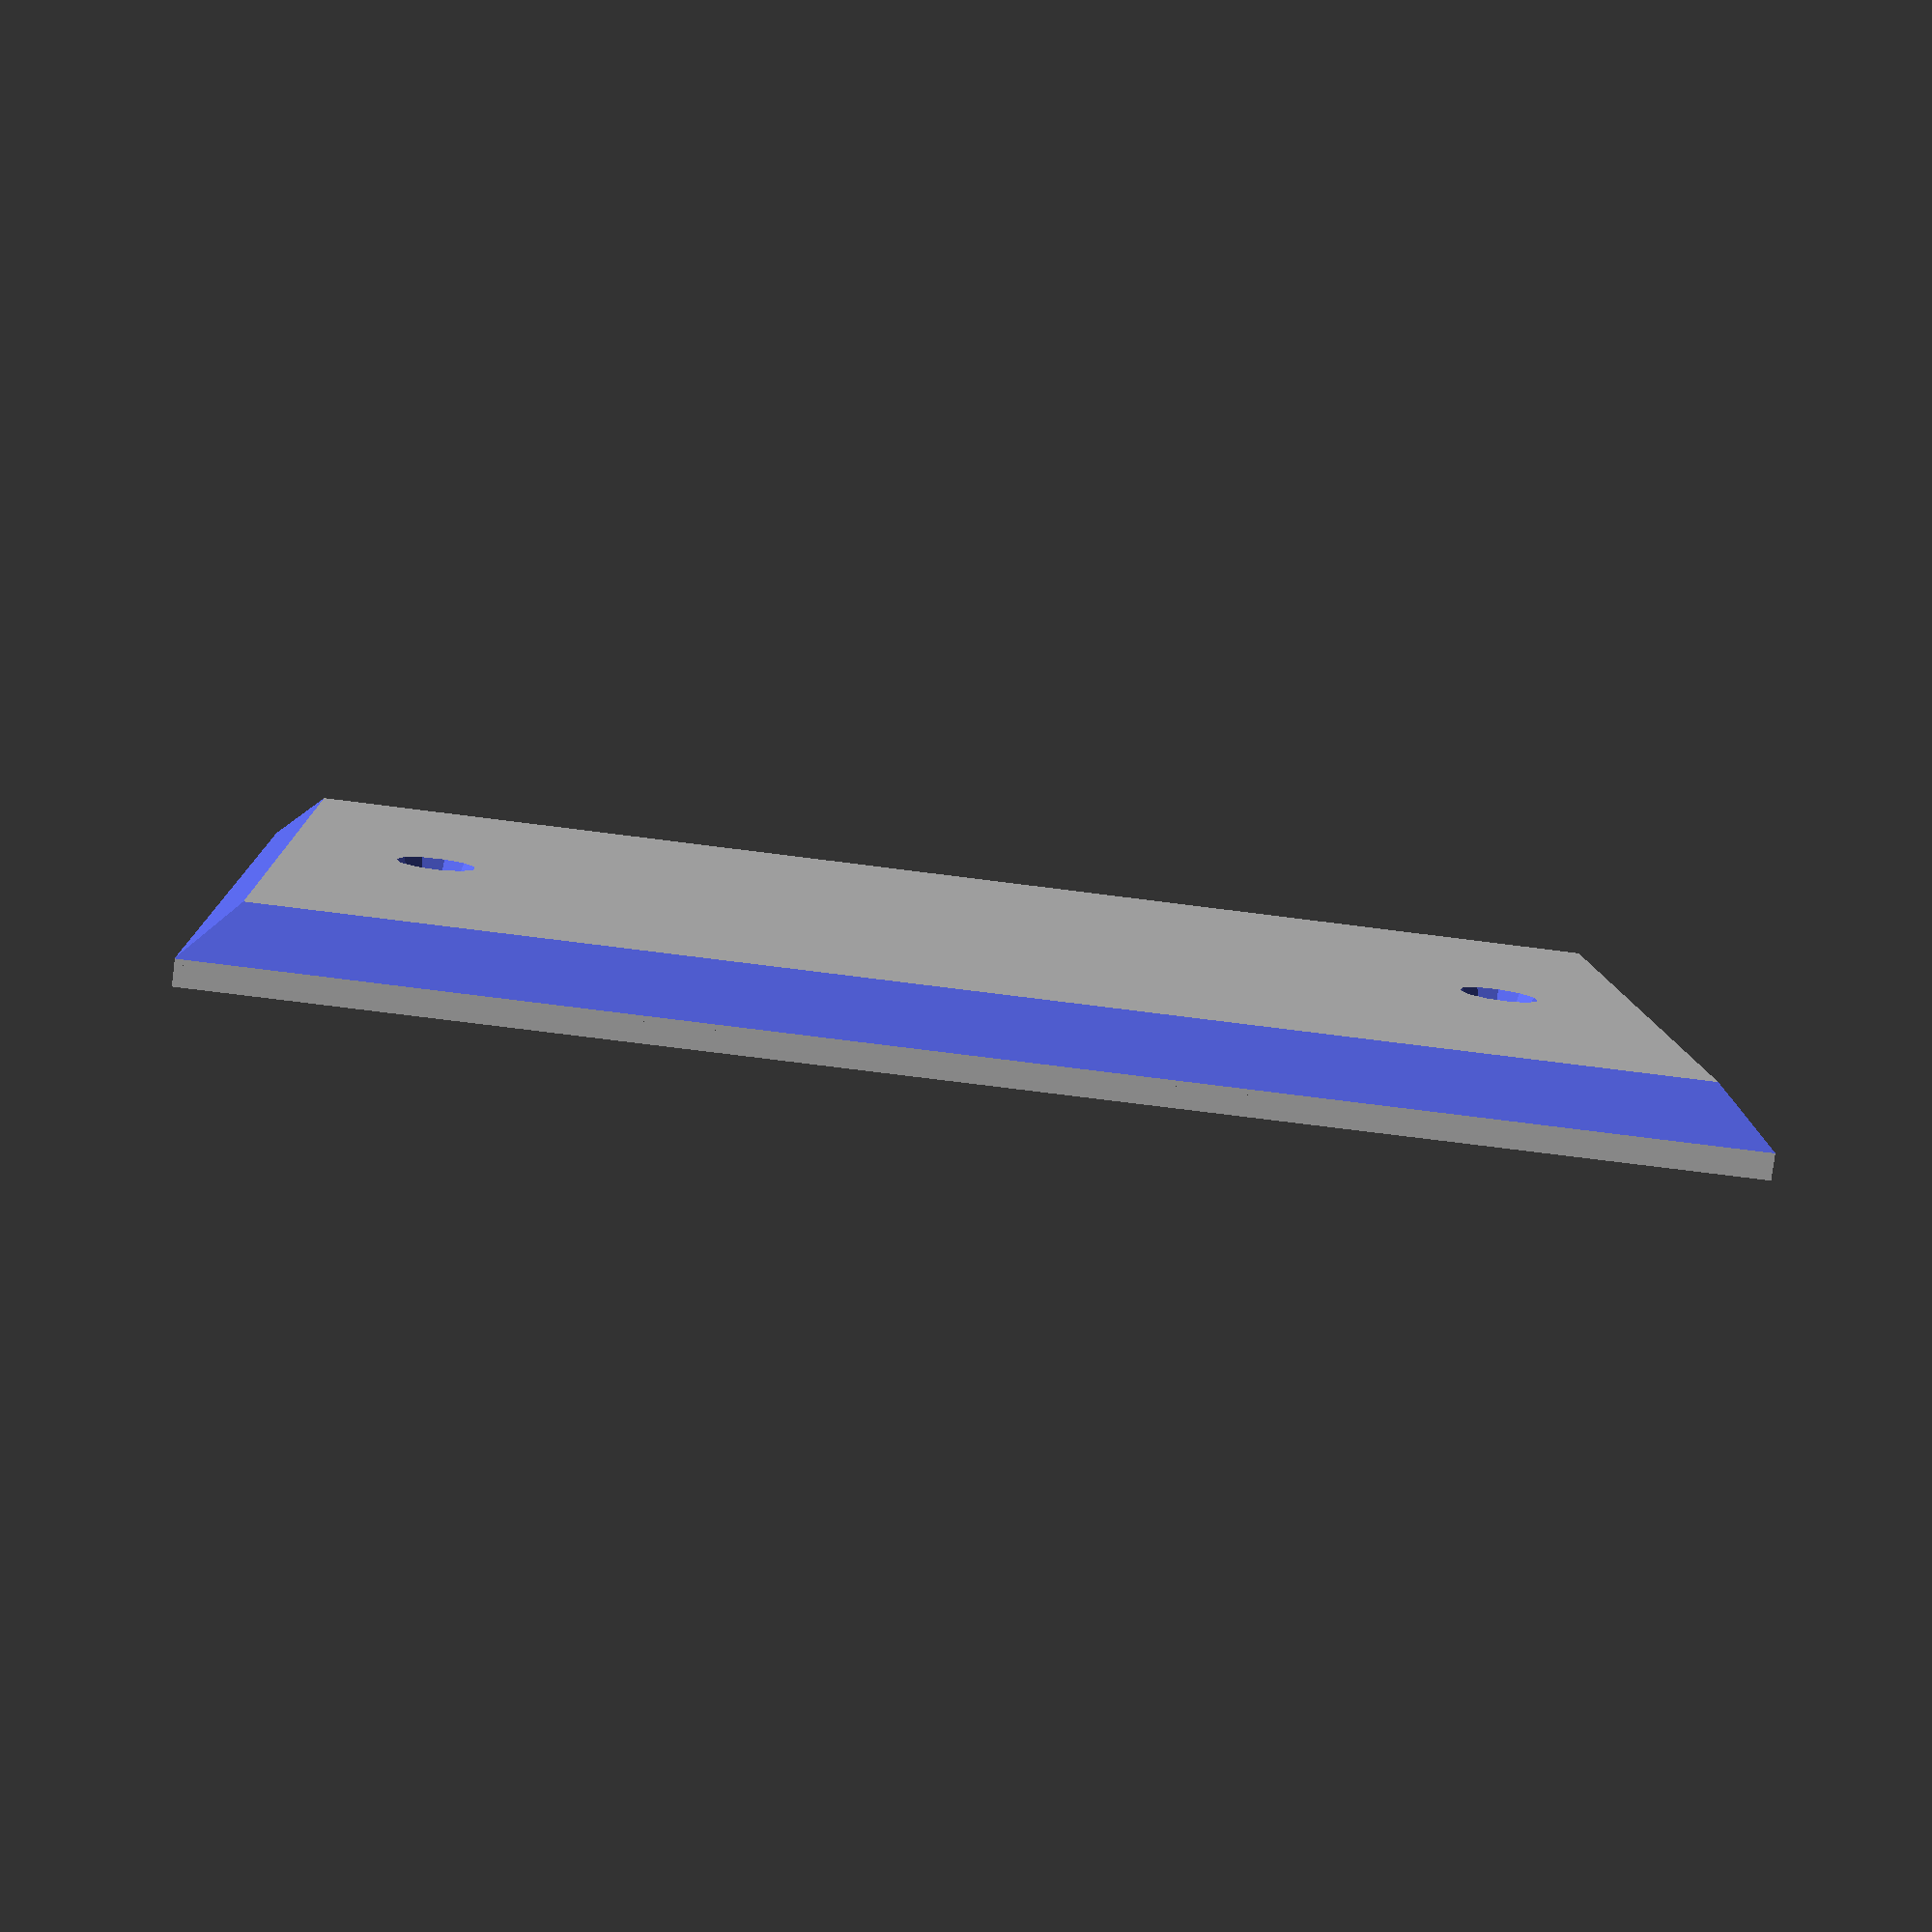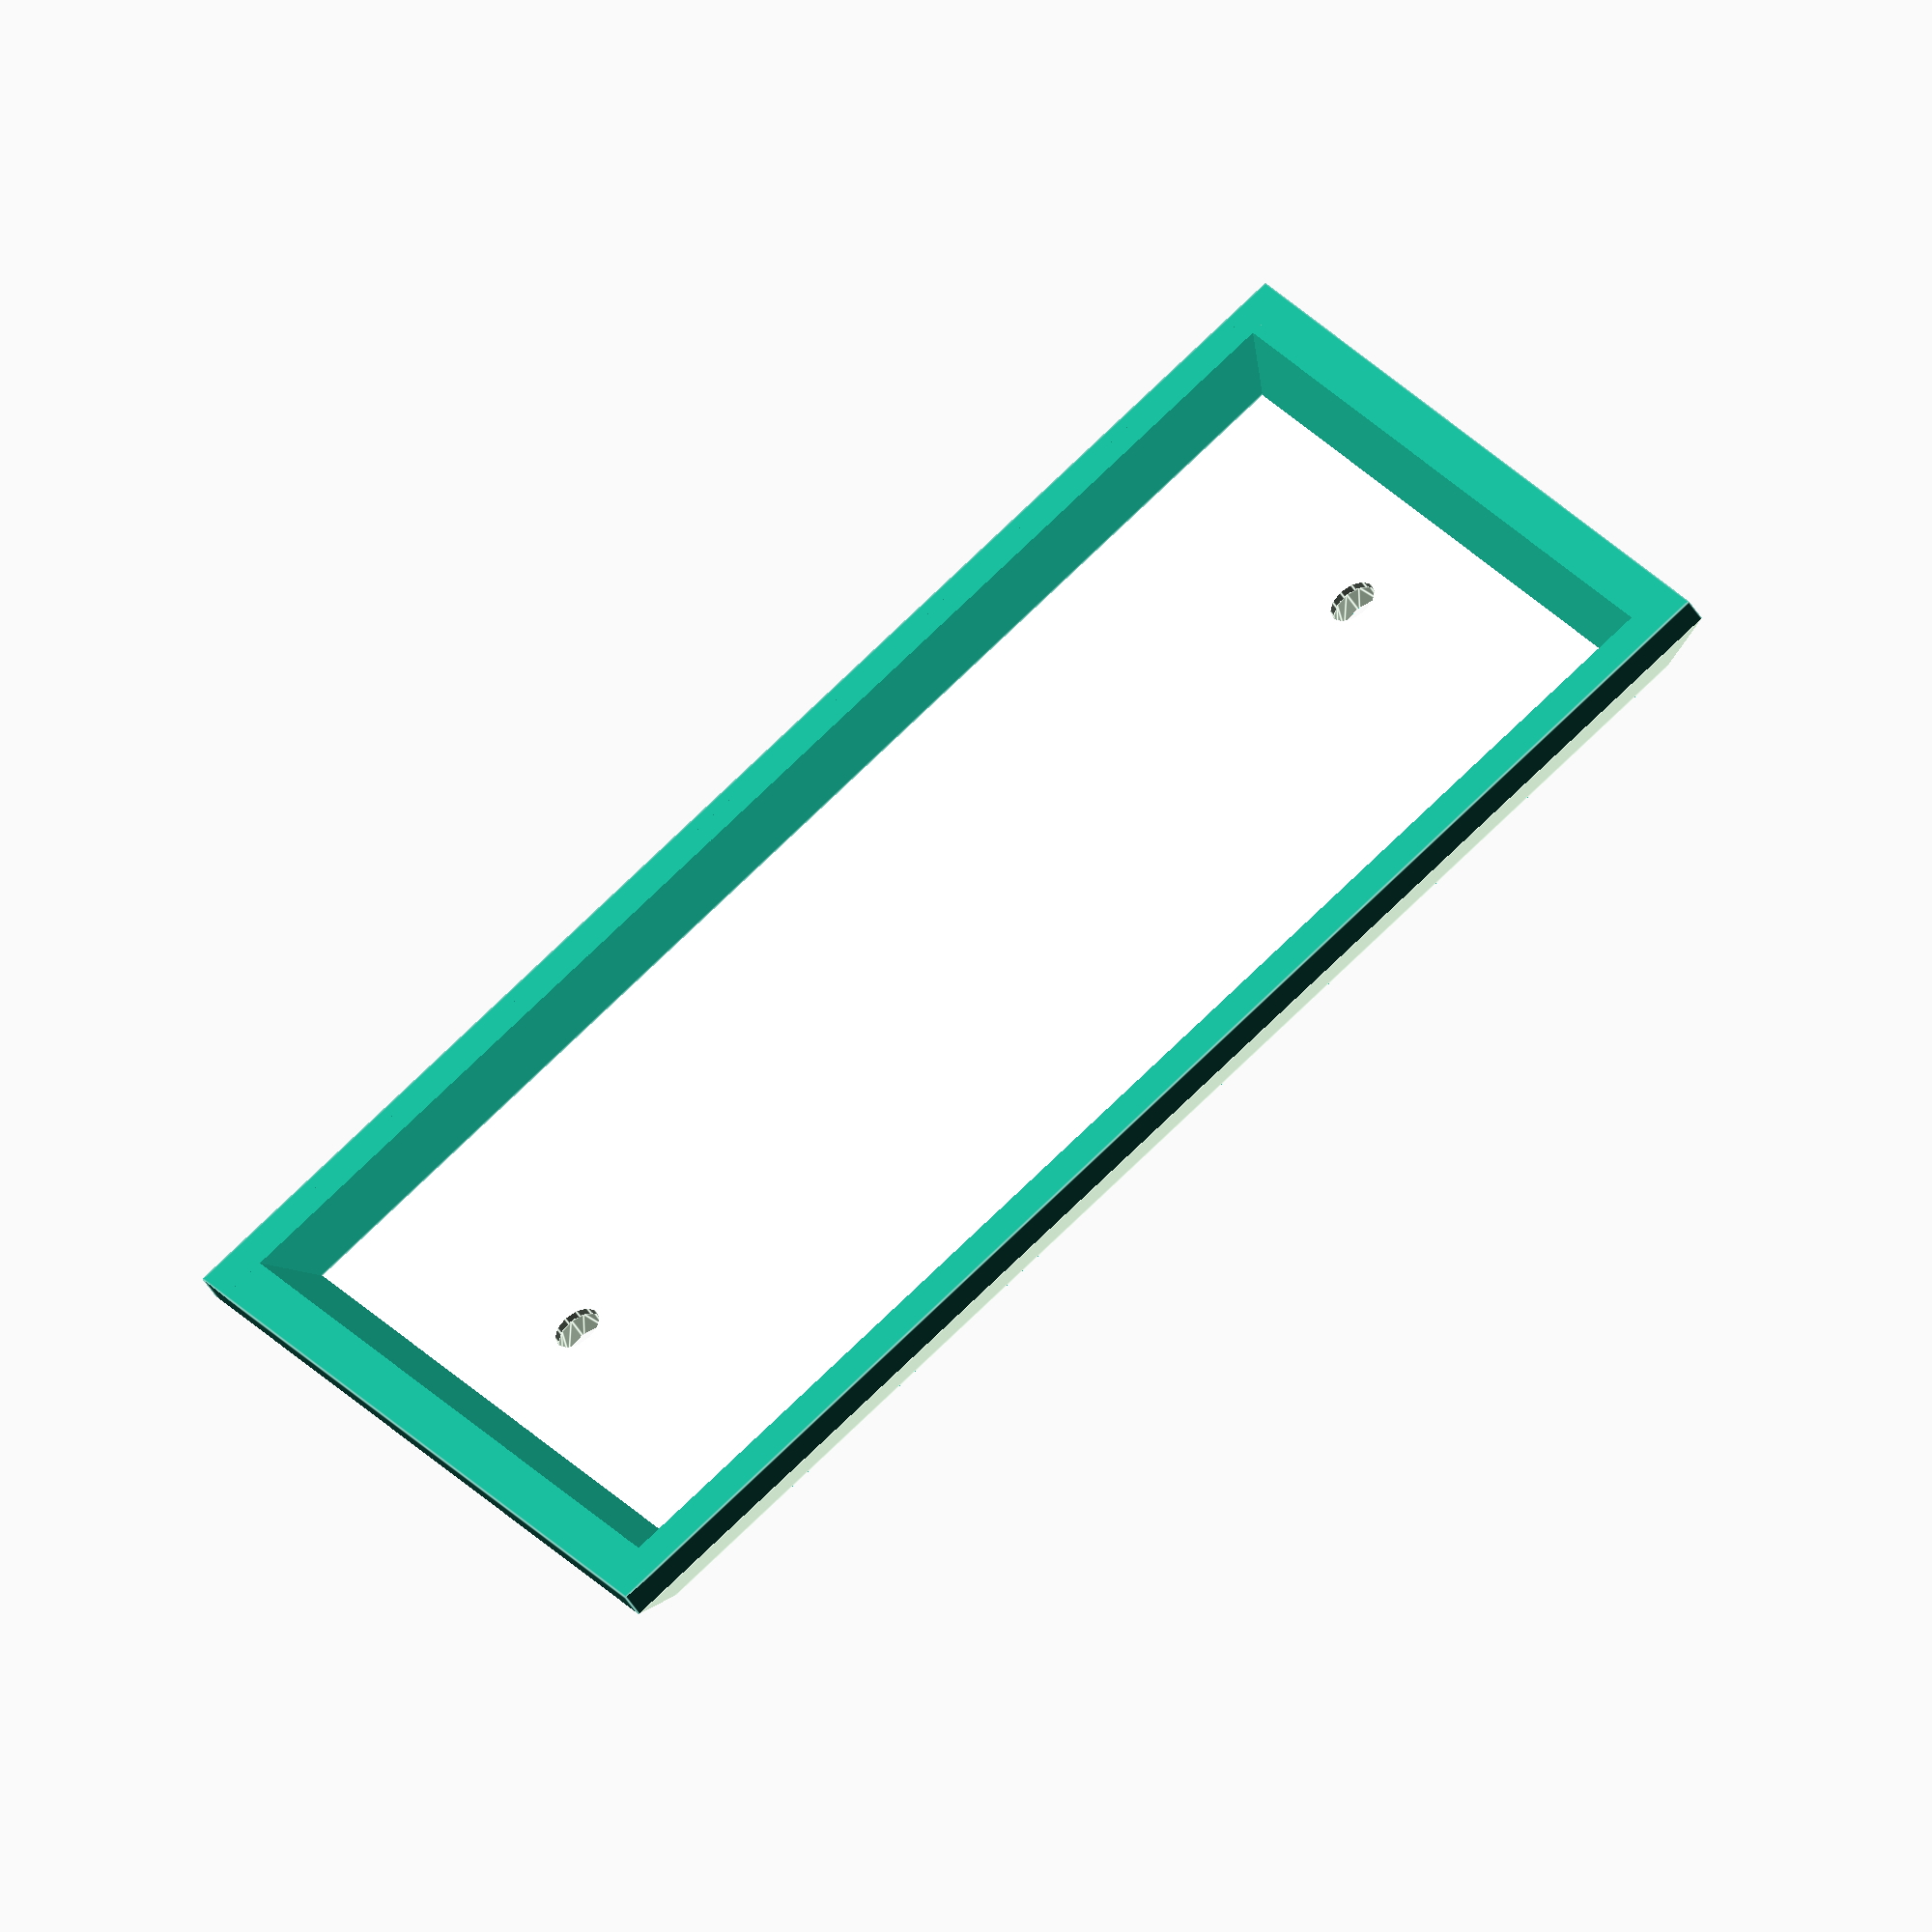
<openscad>
/*
	WALLY - Wall Plate Customizer v1.4
	by TheNewHobbyist 2013 (http://thenewhobbyist.com)
	http://www.thingiverse.com/thing:47956

	Most of the connectors used with this thing are panel mount connectors from
	www.DataPro.net I can't vouch for their quality but they did have easy to
	find dimensions for their products so I used them.

	This could be tightened up considerably but I thought I'd get it out there for people
	to experiment with before I lose my mind staring at it too long. Also this is my
	first OpenSCAD model so cut me some slack ;)

	Notes:

	* The plug types "Duplex Outlet", "Long_Toggle Switch", "Toggle Switch", and "Rocker"
	  will all use the entire plate when selected in top or bottom configuration. The
	  other selection (if not "none" will be selected.

	* "None" and "Blank should not be considered equal. if "None" is selected for one of
	  the two holes on a plate the other selection will be centered on that plate. If
	  "Blank" is selected that plug location will remain blank but the other selection
	  will NOT move into a centered position.

		Change Log:

		v1.4 - The "I've never used OpenSCAD in my life until yesterday" edition! :D
		- Added Keystone Jack - Dual to allow a pair of keystone jacks side-by-side.
		- Fixed a bug where the first plate spot did not build unless one of the "full plate" options are used
		- Fixed: "Liberation Mono:Bol" -> "Liberation Mono:Bold"
		- Improved layout of code... to me, at least. :)

		v1.3
		ADDED: 3 new sizes for plate export: Standard, Junior-Jumbo, and Jumbo.

		v1.2
		ADDED: Long Toggle Switch for laird

		v1.1
		UPDATED: Screw hole locations for designer and toggle plate types.
		UPDATED: Hole size for designer plate type.
		UPDATED: Outlet hole spacing

*/

  //////////////////////////
 // Customizer Settings: //
//////////////////////////

//How big are we talkin' here?
plate_width = 1; //	[1:5]

// Bigger hole in your wall? Try this
plate_size = 0; // [0:Standard, 1:Junior-Jumbo, 2:Jumbo]

//Pick a plug or full plate type
1st_plate = "none";								// ["none":None, "blank":Blank Port, "toggle":Full Plate - Toggle Switch, "long_toggle":Full Plate - Long Toggle Switch, "outlet":Full Plate - Duplex Outlet, "L5-30P", "rocker":Full Plate - Rocker/Designer Plate, "keystone1":Keystone Jack, "keystone2":Keystone Jack - Dual, "vga":VGA Port, "hdmi":HDMI Port, "dvi":DVI-I Port, "displayport":Displayport, "cat5e":Cat5e/Cat6 Port, "usb-a":USB-A Port, "usb-b":USB-B Port, "firewire":Firewire IEEE 1394 Port, "db09":DB-09 Port, "ps2":PS2 Port, "f-type": F-Type/Coaxial Port,"svideo":S-Video Port, "stereo":Stereo Headphone Jack]
//Pick a bottom plug type or leave as none
1st_plate_bottom_hole = "none";					// ["none":None, "blank":Blank Port, "keystone1":Keystone Jack, "keystone2":Keystone Jack - Dual, "vga":VGA Port, "hdmi":HDMI Port, "dvi":DVI-I Port, "displayport":Displayport, "cat5e":Cat5e/Cat6 Port, "usb-a":USB-A Port, "usb-b":USB-B Port, "firewire":Firewire IEEE 1394 Port, "db09":DB-09 Port, "ps2":PS2 Port, "f-type": F-Type/Coaxial Port,"svideo":S-Video Port, "stereo":Stereo Headphone Jack]
//Add some text on the top
1st_plate_top_text = "";
//Add some text on the bottom
1st_plate_bottom_text = "";
//Pick a plug or full plate type
2nd_plate = "none";								// ["none":None, "blank":Blank Port, "toggle":Full Plate - Toggle Switch, "long_toggle":Full Plate - Long Toggle Switch, "outlet":Full Plate - Duplex Outlet, "L5-30P", "rocker":Full Plate - Rocker/Designer Plate, "keystone1":Keystone Jack, "keystone2":Keystone Jack - Dual, "vga":VGA Port, "hdmi":HDMI Port, "dvi":DVI-I Port, "displayport":Displayport, "cat5e":Cat5e/Cat6 Port, "usb-a":USB-A Port, "usb-b":USB-B Port, "firewire":Firewire IEEE 1394 Port, "db09":DB-09 Port, "ps2":PS2 Port, "f-type": F-Type/Coaxial Port,"svideo":S-Video Port, "stereo":Stereo Headphone Jack]
//Pick a bottom plug type or leave as none
2nd_plate_bottom_hole = "none";					// ["none":None, "blank":Blank Port, "keystone1":Keystone Jack, "keystone2":Keystone Jack - Dual, "vga":VGA Port, "hdmi":HDMI Port, "dvi":DVI-I Port, "displayport":Displayport, "cat5e":Cat5e/Cat6 Port, "usb-a":USB-A Port, "usb-b":USB-B Port, "firewire":Firewire IEEE 1394 Port, "db09":DB-09 Port, "ps2":PS2 Port, "f-type": F-Type/Coaxial Port,"svideo":S-Video Port, "stereo":Stereo Headphone Jack]
//Add some text on the top
2nd_plate_top_text = "";
//Add some text on the bottom
2nd_plate_bottom_text = "";
//Pick a plug or full plate type
3rd_plate = "none";								// ["none":None, "blank":Blank Port, "toggle":Full Plate - Toggle Switch, "long_toggle":Full Plate - Long Toggle Switch, "outlet":Full Plate - Duplex Outlet, "L5-30P", "rocker":Full Plate - Rocker/Designer Plate, "keystone1":Keystone Jack, "keystone2":Keystone Jack - Dual, "vga":VGA Port, "hdmi":HDMI Port, "dvi":DVI-I Port, "displayport":Displayport, "cat5e":Cat5e/Cat6 Port, "usb-a":USB-A Port, "usb-b":USB-B Port, "firewire":Firewire IEEE 1394 Port, "db09":DB-09 Port, "ps2":PS2 Port, "f-type": F-Type/Coaxial Port,"svideo":S-Video Port, "stereo":Stereo Headphone Jack]
//Pick a bottom plug type or leave as none
3rd_plate_bottom_hole = "none";					// ["none":None, "blank":Blank Port, "keystone1":Keystone Jack, "keystone2":Keystone Jack - Dual, "vga":VGA Port, "hdmi":HDMI Port, "dvi":DVI-I Port, "displayport":Displayport, "cat5e":Cat5e/Cat6 Port, "usb-a":USB-A Port, "usb-b":USB-B Port, "firewire":Firewire IEEE 1394 Port, "db09":DB-09 Port, "ps2":PS2 Port, "f-type": F-Type/Coaxial Port,"svideo":S-Video Port, "stereo":Stereo Headphone Jack]
//Add some text on the top
3rd_plate_top_text = "";
//Add some text on the bottom
3rd_plate_bottom_text = "";
//Pick a plug or full plate type
4th_plate = "none";								// ["none":None, "blank":Blank Port, "toggle":Full Plate - Toggle Switch, "long_toggle":Full Plate - Long Toggle Switch, "outlet":Full Plate - Duplex Outlet, "L5-30P", "rocker":Full Plate - Rocker/Designer Plate, "keystone1":Keystone Jack, "keystone2":Keystone Jack - Dual, "vga":VGA Port, "hdmi":HDMI Port, "dvi":DVI-I Port, "displayport":Displayport, "cat5e":Cat5e/Cat6 Port, "usb-a":USB-A Port, "usb-b":USB-B Port, "firewire":Firewire IEEE 1394 Port, "db09":DB-09 Port, "ps2":PS2 Port, "f-type": F-Type/Coaxial Port,"svideo":S-Video Port, "stereo":Stereo Headphone Jack]
//Pick a bottom plug type or leave as none
4th_plate_bottom_hole = "none";					// ["none":None, "blank":Blank Port, "keystone1":Keystone Jack, "keystone2":Keystone Jack - Dual, "vga":VGA Port, "hdmi":HDMI Port, "dvi":DVI-I Port, "displayport":Displayport, "cat5e":Cat5e/Cat6 Port, "usb-a":USB-A Port, "usb-b":USB-B Port, "firewire":Firewire IEEE 1394 Port, "db09":DB-09 Port, "ps2":PS2 Port, "f-type": F-Type/Coaxial Port,"svideo":S-Video Port, "stereo":Stereo Headphone Jack]
//Add some text on the top
4th_plate_top_text = "";
//Add some text on the bottom
4th_plate_bottom_text = "";
//Pick a plug or full plate type
5th_plate = "none";								// ["none":None, "blank":Blank Port, "toggle":Full Plate - Toggle Switch, "long_toggle":Full Plate - Long Toggle Switch, "outlet":Full Plate - Duplex Outlet, "L5-30P", "rocker":Full Plate - Rocker/Designer Plate, "keystone1":Keystone Jack, "keystone2":Keystone Jack - Dual, "vga":VGA Port, "hdmi":HDMI Port, "dvi":DVI-I Port, "displayport":Displayport, "cat5e":Cat5e/Cat6 Port, "usb-a":USB-A Port, "usb-b":USB-B Port, "firewire":Firewire IEEE 1394 Port, "db09":DB-09 Port, "ps2":PS2 Port, "f-type": F-Type/Coaxial Port,"svideo":S-Video Port, "stereo":Stereo Headphone Jack]
//Pick a bottom plug type or leave as none
5th_plate_bottom_hole = "none";					// ["none":None, "blank":Blank Port, "keystone1":Keystone Jack, "keystone2":Keystone Jack - Dual, "vga":VGA Port, "hdmi":HDMI Port, "dvi":DVI-I Port, "displayport":Displayport, "cat5e":Cat5e/Cat6 Port, "usb-a":USB-A Port, "usb-b":USB-B Port, "firewire":Firewire IEEE 1394 Port, "db09":DB-09 Port, "ps2":PS2 Port, "f-type": F-Type/Coaxial Port,"svideo":S-Video Port, "stereo":Stereo Headphone Jack]
//Add some text on the top
5th_plate_top_text = "";
//Add some text on the bottom
5th_plate_bottom_text = "";

  //////////////////////
 // Static Settings: //
//////////////////////

module GoAwayCustomizer()
{
	// This module is here to stop Customizer from picking up the variables below
}

plates = [1st_plate, 2nd_plate, 3rd_plate, 4th_plate, 5th_plate];
bottom_plates = [1st_plate_bottom_hole, 2nd_plate_bottom_hole, 3rd_plate_bottom_hole, 4th_plate_bottom_hole, 5th_plate_bottom_hole];
top_texts = [1st_plate_top_text, 2nd_plate_top_text, 3rd_plate_top_text, 4th_plate_top_text, 5th_plate_top_text];
bottom_texts = [1st_plate_bottom_text, 2nd_plate_bottom_text, 3rd_plate_bottom_text, 4th_plate_bottom_text, 5th_plate_bottom_text];

l_offset = [34.925, 39.6875, 44.45];
r_offset = [34.925, 39.6875, 44.45];
spacer = [0, 0, 46.0375, 92.075, 138.1125, 184.15];
solid_plate_width = l_offset[plate_size] + spacer[plate_width] + r_offset[plate_size];

height_sizes = [114.3, 123.825, 133.35];

height = 114.3; //plate height (static)
gang_width = [0, 69.86, 115.824, 161.925, 206.375, 254]; // Plate widths (standard)

edgewidth = solid_plate_width + 10; // Bevel setting for top and bottom
rightbevel = solid_plate_width - 4; // Bevel for right side (scales)

left_offset = 34.925; // Offset first hole position
switch_offset = 46.0375; // Offset all additional holes
thinner_offset = [0, 0.92, 0.95, 0.96, 0.97, 0.973]; // Manual fix for right side wackiness

positions = [height_sizes[plate_size] / 2, height_sizes[plate_size] / 2 - 14.25, height_sizes[plate_size] / 2 + 14.25];



  ///////////////////
 // Hole Control: //
///////////////////
module plate_text(text, offset, plate_number, size = 8)
{
    echo (positions[0]);
    translate([offset + (plate_size * 4.5), l_offset[plate_size] + (plate_number * switch_offset), 4])
    rotate([0, 0, 90])
    linear_extrude(40)
    text(text, halign = "center", size = size, font = "Liberation Mono:Bold");
    
}

module plate(plate = 1)
{
    plate_index = plate - 1; // indexes are zero based
    
    if (plates[plate_index] == "L5-30P")
    {
        plate_text(top_texts[plate_index], 20, plate_index);
        plate_text(bottom_texts[plate_index], 104, plate_index);
		translate([0, l_offset[plate_size] + switch_offset * plate_index, 0]) toggle_screws();
		translate([0, l_offset[plate_size] + switch_offset * plate_index, 0]) hole(plates[plate_index]);        
    }
    else if (plates[plate_index] == "toggle" || bottom_plates[plate_index] == "toggle")
    {
        plate_text(top_texts[plate_index], 20, plate_index);
        plate_text(bottom_texts[plate_index], 104, plate_index);
		translate([0, l_offset[plate_size] + switch_offset * plate_index, 0]) toggle_screws();
		translate([0, l_offset[plate_size] + switch_offset * plate_index, 0]) hole(plates[plate_index]);
    }
    else if (plates[plate_index] == "long_toggle" || bottom_plates[plate_index] == "long_toggle")
    {
        plate_text(top_texts[plate_index], 20, plate_index);
        plate_text(bottom_texts[plate_index], 104, plate_index);
		translate([0, l_offset[plate_size] + switch_offset * plate_index, 0]) toggle_screws();
		translate([0, l_offset[plate_size] + switch_offset * plate_index, 0]) hole(plates[plate_index]);
	}
	else if (plates[plate_index] == "rocker" || bottom_plates[plate_index] == "rocker")
	{
        plate_text(top_texts[plate_index], 21, plate_index);
        plate_text(bottom_texts[plate_index], 101, plate_index);
		translate([0, l_offset[plate_size] + switch_offset * plate_index, 0]) rocker_screws();
		translate([0, l_offset[plate_size] + switch_offset * plate_index, 0]) hole(plates[plate_index]);
	}
	else if (plates[plate_index] == "outlet" || bottom_plates[plate_index] == "outlet")
	{
        plate_text(top_texts[plate_index], 20, plate_index);
        plate_text(bottom_texts[plate_index], 104, plate_index);
        translate([0, l_offset[plate_size] + switch_offset * plate_index, 0]) hole(plates[plate_index]);
	}
	else if (bottom_plates[plate_index] == "none")
	{
        plate_text(top_texts[plate_index], 30, plate_index);
        plate_text(bottom_texts[plate_index], 94, plate_index);
		translate([0, l_offset[plate_size] + switch_offset * plate_index, 0]) box_screws();
		translate([positions[0], l_offset[plate_size] + switch_offset * plate_index, 0]) hole(plates[plate_index]);
	}
	else if (plates[plate_index] == "none")
	{
        plate_text(top_texts[plate_index], 20, plate_index);
        plate_text(bottom_texts[plate_index], 104, plate_index);
		translate([0, l_offset[plate_size] + switch_offset * plate_index, 0]) box_screws();
		translate([positions[0], l_offset[plate_size] + switch_offset * plate_index, 0]) hole(bottom_plates[plate_index]);
	}
    else if (plate_index >= 0)
    {
        plate_text(top_texts[plate_index], 30, plate_index);
        plate_text(bottom_texts[plate_index], 94, plate_index);
        translate([0, l_offset[plate_size] + switch_offset * plate_index, 0]) box_screws();
        translate([positions[1], l_offset[plate_size] + switch_offset * plate_index, 0]) hole(plates[plate_index]);
        translate([positions[2], l_offset[plate_size] + switch_offset * plate_index, 0]) hole(bottom_plates[plate_index]);
	}
}


  /////////////////
 // SolidWorks: //
/////////////////
module plate_solid(plate = 1)
{
    plate_index = plate - 1; // indexes are zero based

    echo("plate number: ", plate, "plate multiplier: ", plate_index, "plate index: ", plate_index);

	if (plates[plate_index] == "keystone1" && bottom_plates[plate_index] == "none")
	{
		translate([height_sizes[plate_size] / 2 + 14.3, l_offset[plate_size] - 11.5 + switch_offset * plate_index, -3.9]) hole("keystone_solid");
	}
	else if (plates[plate_index] == "keystone1" && bottom_plates[plate_index] != "outlet" && bottom_plates[plate_index] != "toggle" && bottom_plates[plate_index] != "rocker")
	{
		translate([height_sizes[plate_size] / 2, l_offset[plate_size] - 11.5 + switch_offset * plate_index, -3.9]) hole("keystone_solid");
	}

	if (bottom_plates[plate_index] == "keystone1" && plates[plate_index] == "none")
	{
		translate([height_sizes[plate_size] / 2 + 14.3, l_offset[plate_size] - 11.5 + switch_offset * plate_index, -3.9]) hole("keystone_solid");
	}
	else if (bottom_plates[plate_index] == "keystone1" && plates[plate_index] != "outlet" && plates[plate_index] != "toggle" && plates[plate_index] != "rocker")
	{
		translate([height_sizes[plate_size]/2 + 28.5, l_offset[plate_size] - 11.5 + switch_offset * plate_index, -3.9]) hole("keystone_solid");
	}



	if (plates[plate_index] == "keystone2" && bottom_plates[plate_index] == "none")
	{
		translate([height_sizes[plate_size] / 2 + 14.3, l_offset[plate_size] - 11.5 + switch_offset * plate_index, -3.9]) hole("keystone2_solid");
	}
	else if (plates[plate_index] == "keystone2" && bottom_plates[plate_index] != "outlet" && bottom_plates[plate_index] != "toggle" && bottom_plates[plate_index] != "rocker")
	{
		translate([height_sizes[plate_size] / 2, l_offset[plate_size] - 11.5 + switch_offset * plate_index, -3.9]) hole("keystone2_solid");
	}

	if (bottom_plates[plate_index] == "keystone2" && plates[plate_index] == "none")
	{
		translate([height_sizes[plate_size] / 2 + 14.3, l_offset[plate_size] - 11.5 + switch_offset * plate_index, -3.9]) hole("keystone2_solid");
	}
	else if (bottom_plates[plate_index] == "keystone2" && plates[plate_index] != "outlet" && plates[plate_index] != "toggle" && plates[plate_index] != "rocker")
	{
		translate([height_sizes[plate_size]/2 + 28.5, l_offset[plate_size] - 11.5 + switch_offset * plate_index, -3.9]) hole("keystone2_solid");
	}

}

  ///////////////////
 // PlateStation: //
///////////////////

//Plate size and bevel
module base_plate()
{
	difference()
	{
		cube([height_sizes[plate_size],solid_plate_width,6]);
		translate([-4.3, -5, 6.2]) rotate([0, 45, 0]) cube([6, edgewidth, 6]); //Top Bevel
		translate([height_sizes[plate_size] - 4.2, -5, 6.25]) rotate([0, 45, 0]) cube([6, edgewidth, 6]); //Bottom Bevel
		translate([height_sizes[plate_size] + 10, -4.4, 6.1]) rotate([0, 45, 90]) cube([6, height_sizes[plate_size] + 20, 6]); //Left Bevel (doesn't change)
		translate([height_sizes[plate_size] + 10, rightbevel, 6]) rotate([0, 45, 90]) cube([6, height_sizes[plate_size] + 10, 6]); //Right Bevel (scales right)
	}
}


// Thinning Plate
module plate_inner()
{
	scale([0.95,thinner_offset[plate_width],1])
	{
		translate([3,3,0])
		{
			difference()
			{
				cube([height_sizes[plate_size], solid_plate_width, 6]);
				translate([-4.3, -5, 6.2]) rotate([0, 45, 0]) cube([6, edgewidth, 6]); //Top Bevel
				translate([height_sizes[plate_size] - 4.2, -5, 6.25]) rotate([0, 45, 0]) cube([6, edgewidth, 6]); //Bottom Bevel
				translate([height_sizes[plate_size] + 10, -4.4, 6.1]) rotate([0, 45, 90]) cube([6, height_sizes[plate_size] + 20, 6]); //Left Bevel (doesn't change)
				translate([height_sizes[plate_size] + 10, rightbevel, 6]) rotate([0, 45, 90]) cube([6, height_sizes[plate_size] + 10, 6]); //Right Bevel (scales right)
			}
		}
	}
}

// Box screw holes
module box_screws()
{
	translate([height_sizes[plate_size] / 2 + 41.67125, 0, -1]) cylinder(r = 2, h = 10, $fn = 12);
	translate([height_sizes[plate_size] / 2 + 41.67125, 0, 3.5]) cylinder(r1 = 2, r2 = 3.3, h = 3);
	translate([height_sizes[plate_size] / 2 - 41.67125, 0, -1]) cylinder(r = 2, h = 10, $fn = 12);
	translate([height_sizes[plate_size] / 2 - 41.67125, 0, 3.5]) cylinder(r1 = 2, r2 = 3.3, h = 3);
	}

// Rocker/Designer screw holes
module rocker_screws()
{
	translate([height_sizes[plate_size] / 2 + 48.41875, 0, -1]) cylinder(r = 2, h = 10, $fn = 12);
	translate([height_sizes[plate_size] / 2 + 48.41875, 0, 3.5]) cylinder(r1 = 2, r2 = 3.3, h = 3);
	translate([height_sizes[plate_size] / 2 - 48.41875, 0, -1]) cylinder(r = 2, h = 10, $fn = 12);
	translate([height_sizes[plate_size] / 2 - 48.41875, 0, 3.5]) cylinder(r1 = 2, r2 = 3.3, h = 3);
}

// Toggle screw holes
module toggle_screws()
{
	translate([height_sizes[plate_size] / 2 + 30.1625, 0, -1]) cylinder(r = 2, h = 10, $fn = 12);
	translate([height_sizes[plate_size] / 2 + 30.1625, 0, 3.5]) cylinder(r1 = 2, r2 = 3.3, h = 3);
	translate([height_sizes[plate_size] / 2 - 30.1625, 0, -1]) cylinder(r = 2, h = 10, $fn = 12);
	translate([height_sizes[plate_size] / 2 - 30.1625, 0, 3.5]) cylinder(r1 = 2, r2 = 3.3, h = 3);
}

  ///////////////
 // Portland: //
///////////////

// Hole Cutout definitions
module hole(hole_type)
{
	// L5-30P outlet hole
    if (hole_type == "L5-30P")
    {
		translate([height_sizes[plate_size] / 2, 0, 0]) cylinder(d = 35.5, h = 500, center = true);
		//cylinder(h=100, r=50);
    }


	// Toggle switch hole
	if (hole_type == "toggle")
	{
		translate([height_sizes[plate_size] / 2, 0, 0]) cube([23.8125, 10.3188, 15], center = true);
	}

	// Toggle switch hole and screw holes
	if (hole_type == "long_toggle")
	{
		translate([height_sizes[plate_size] / 2, 0, 0]) cube([43.6563, 11.9063, 15], center = true);
	}

	// Rocker switch plate
	if (hole_type == "rocker")
	{
		translate([height_sizes[plate_size] / 2, 0, 0]) cube([67.1, 33.3, 15], center = true);
	}

	// Duplex power outlet plate or dual side toggles
	if (hole_type == "outlet" || hole_type == "dualsidetoggle")
	{
		translate([height_sizes[plate_size] / 2 + 19.3915, 0, 0])
		{
			difference()
			{
				cylinder(r = 17.4625, h = 15, center = true);
				translate([-24.2875, -15, -2]) cube([10, 37, 15], center = false);
				translate([14.2875, -15, -2]) cube([10, 37, 15], center = false);
			}
		}

		translate([height_sizes[plate_size]/2 - 19.3915,0,0])
		{
			difference()
			{
				cylinder(r = 17.4625, h = 15, center = true);
				translate([-24.2875, -15, -2]) cube([10, 37, 15], center = false);
				translate([14.2875, -15, -2]) cube([10, 37, 15], center = false);
			}
		}

		translate([height_sizes[plate_size] / 2, 0, -1]) cylinder(r = 2, h = 10);
		translate([height_sizes[plate_size] / 2, 0, 3.5]) cylinder(r1 = 2, r2 = 3.3, h = 3);
	}

	// Blank plate
	if (hole_type == "blank") {}

	// VGA & DB09 plate
	// VGA Fits http://www.datapro.net/products/vga-dual-panel-mount-f-f-cable.html
	// DB09 Fits http://www.datapro.net/products/db9-serial-panel-mount-male-extension.html
	if (hole_type == "vga" || hole_type == "db09")
	{
		translate([0, -12.5, 3]) cylinder(r = 1.75, h = 10, center = true);
		translate([0, 12.5, 3]) cylinder(r = 1.75, h = 10, center = true);
		difference()
		{
			cube([10, 19, 13], center = true);
			translate([-5, -9.2, 1]) rotate([0, 0, -35.6]) cube([4.4, 2.4, 15], center = true);
			translate([.9, -11.2, 0]) rotate([0, 0, 9.6]) cube([10, 4.8, 15], center = true);
			translate([4.6, -8.5, 0]) rotate([0, 0, 37.2]) cube([4.4, 2.4, 15], center = true);
			translate([-5, 9.2, 1]) rotate([0, 0, 35.6]) cube([4.4, 2.4, 15], center = true);
			translate([0.9, 11.2, 0]) rotate([0, 0, -9.6]) cube([10, 4.8, 15], center = true);
			translate([4.6, 8.5, 0]) rotate([0, 0, -37.2]) cube([4.4, 2.4, 15], center = true);
		}
	}

	// HDMI plate
	// Fits http://www.datapro.net/products/hdmi-panel-mount-extension-cable.html
	if (hole_type == "hdmi")
	{
		translate([0, -13, 3]) cylinder(r = 1.75, h = 10, center = true);
		translate([0, 13, 3]) cylinder(r = 1.75, h = 10, center = true);
		translate([0, 0, 3]) cube([6, 16, 10], center = true);
	}

	// DVI-I plate
	// Fits http://www.datapro.net/products/dvi-i-panel-mount-extension-cable.html
	if (hole_type == "dvi")
	{
		translate([0, -16, 3]) cylinder(r = 1.75, h = 10, center = true);
		translate([0, 16, 3]) cylinder(r = 1.75, h = 10, center = true);
		translate([0, 0, 3]) cube([10, 26, 10], center = true);
	}

	// DisplayPort plate
	// Fits http://www.datapro.net/products/dvi-i-panel-mount-extension-cable.html
	if (hole_type == "displayport")
	{
		translate([0, -13.5, 3]) cylinder(r = 1.75, h = 10, center = true);
		translate([0, 13.5, 3]) cylinder(r = 1.75, h = 10, center = true);
		translate([0, 0, 0])
		{
			difference()
			{
				translate([0, 0, 3]) cube([7, 19, 10], center = true);
				translate([2.47, -9.37, 3]) rotate([0, 0, -54.6]) cube([3, 5, 14], center = true);
			}
		}
	}

	// USB-A Plate
	// Fits http://www.datapro.net/products/usb-panel-mount-type-a-cable.html
	if (hole_type == "usb-a")
	{
		translate([0, -15, 3]) cylinder(r = 1.75, h = 10, center = true);
		translate([0, 15, 3]) cylinder(r = 1.75, h = 10, center = true);
		translate([0, 0, 3]) cube([8, 16, 10], center = true);
	}

	// USB-B Plate
	// Fits http://www.datapro.net/products/usb-panel-mount-type-b-cable.html
	if (hole_type == "usb-b")
	{
		translate([0, -13, 3]) cylinder(r = 1.75, h = 10, center = true);
		translate([0, 13, 3]) cylinder(r = 1.75, h = 10, center = true);
		translate([0, 0, 3]) cube([11, 12, 10], center = true);
	}

	// 1394 Firewire Plate
	// Fits http://www.datapro.net/products/firewire-panel-mount-extension.html
	if (hole_type == "firewire")
	{
		translate([0, -13.5, 3]) cylinder(r = 1.75, h = 10, center = true);
		translate([0, 13.5, 3]) cylinder(r = 1.75, h = 10, center = true);
		translate([0, 0, 3]) cube([7, 12, 10], center = true);
	}

	// F-Type / Cable TV Plate
	// Fits http://www.datapro.net/products/f-type-panel-mounting-coupler.html
	if (hole_type == "f-type")
	{
		translate([0, 0, 3]) cylinder(r = 4.7625, h = 10, center = true);
	}

	// Cat5e & Gat6 plate
	// Cat5e Fits http://www.datapro.net/products/cat-5e-panel-mount-ethernet.html
	// Cat6 Fits hhttp://www.datapro.net/products/cat-6-panel-mount-ethernet.html
	if (hole_type == "cat5e" || hole_type == "cat6")
	{
		translate([0, -12.5, 3]) cylinder(r = 1.75, h = 10, center = true);
		translate([0, 12.5, 3]) cylinder(r = 1.75, h = 10, center = true);
		translate([0, 0, 3]) cube([15, 15, 10], center = true);
	}

	// S-Video & PS2 plate
	// S-Video Fits hhttp://www.datapro.net/products/cat-6-panel-mount-ethernet.html
	// PS2 http://www.datapro.net/products/ps2-panel-mount-extension-cable.html
	if (hole_type == "svideo" || hole_type == "ps2")
	{
		translate([0, -10, 3]) cylinder(r = 1.75, h = 10, center = true);
		translate([0, 10, 3]) cylinder(r = 1.75, h = 10, center = true);
		translate([0, 0, 3]) cylinder(r = 5, h = 10, center = true);
	}


	// Stereo / 1/4" headphone jack coupler
	// Stereo coupler Fits http://www.datapro.net/products/stereo-panel-mount-coupler.html
	if (hole_type == "stereo")
	{
		translate([0, 0, 3]) cylinder(r = 2.985, h = 10, center = true);
	}

	//Keystone1 hole
	//Hole for 1 Keystone Jack
	if (hole_type == "keystone1")
	{
		translate([0, 0, 5])
		cube([16.5, 15, 10], center = true);
	}

	//Keystone2 hole
	//Hole for 1 Keystone Jack - Dual
	if (hole_type == "keystone2")
	{
		translate([0, -13, 0])
		{
			translate([-8.25, -7, 2])
			cube([16.5, 15, 10]);
		}

		translate([0, 12, 0])
		{
			translate([-8.25, -7, 2])
			cube([16.5, 15, 10]);
		}
	}

	//Keystone Solids
	if (hole_type == "keystone_solid")
	{
		rotate([0, 0, 90])
		{
			difference()
			{
				translate([0, 0, .1]) cube([23, 30.5, 9.8]);
				translate([4, 4, 0])
				{
					difference()
					{
						cube([15, 22.5, 10]);
						translate([-1, -0.001, 3.501]) cube([17, 2, 6.5]);
						translate([-1, 2.5, -3.40970]) rotate([45, 0, 0]) cube([17, 2, 6.5]);
						translate([-1, 18.501, 6.001]) cube([17, 4, 4]);
						translate([-1, 20.5, 0]) rotate([-45, 0, 0]) cube([17, 2, 6.5]);
					}
				}
			}
		}
	}

	if (hole_type == "keystone2_solid")
	{
		translate([0, 12.5, 0])
		{
			rotate([0, 0, 90])
			{
				difference()
				{
					translate([0, 0, .1]) cube([23, 30.5, 9.8]);
					translate([4, 4, 0])
					{
						difference()
						{
							cube([15, 22.5, 10]);
							translate([-1, -0.001, 3.501]) cube([17, 2, 6.5]);
							translate([-1, 2.5, -3.40970]) rotate([45, 0, 0]) cube([17, 2, 6.5]);
							translate([-1, 18.501, 6.001]) cube([17, 4, 4]);
							translate([-1, 20.5, 0]) rotate([-45, 0, 0]) cube([17, 2, 6.5]);
						}
					}
				}
			}
		}

		translate([0, -12.5, 0])
		{
			rotate([0, 0, 90])
			{
				difference()
				{
					translate([0, 0, .1]) cube([23, 30.5, 9.8]);
					translate([4, 4, 0])
					{
						difference()
						{
							cube([15, 22.5, 10]);
							translate([-1, -0.001, 3.501]) cube([17, 2, 6.5]);
							translate([-1, 2.5, -3.40970]) rotate([45, 0, 0]) cube([17, 2, 6.5]);
							translate([-1, 18.501, 6.001]) cube([17, 4, 4]);
							translate([-1, 20.5, 0]) rotate([-45, 0, 0]) cube([17, 2, 6.5]);
						}
					}
				}
			}
		}
	}
}

  ////////////////////////
 // Number One ENGAGE: //
////////////////////////

// Rotate so it sits correctly on plate (whoops) and make right side up to ensure a smnoother face (if you use monotonic ironing, anyway)
rotate([0, 0, -90])
{
    // put plate at 0,0,0 for easier printing
    translate([-height_sizes[plate_size] / 2, -solid_plate_width / 2, -6])
    {
        difference()
        {
            base_plate();
            translate([0, 0, -3]) plate_inner();
            
            for (w = [0:plate_width])
            {
                plate(w);
            }
        }
        union()
        {
            for (w = [0:plate_width])
            {
                plate_solid(w);
            }    
        }
    }
}

</openscad>
<views>
elev=81.5 azim=87.8 roll=352.6 proj=p view=wireframe
elev=228.1 azim=123.1 roll=329.8 proj=o view=edges
</views>
